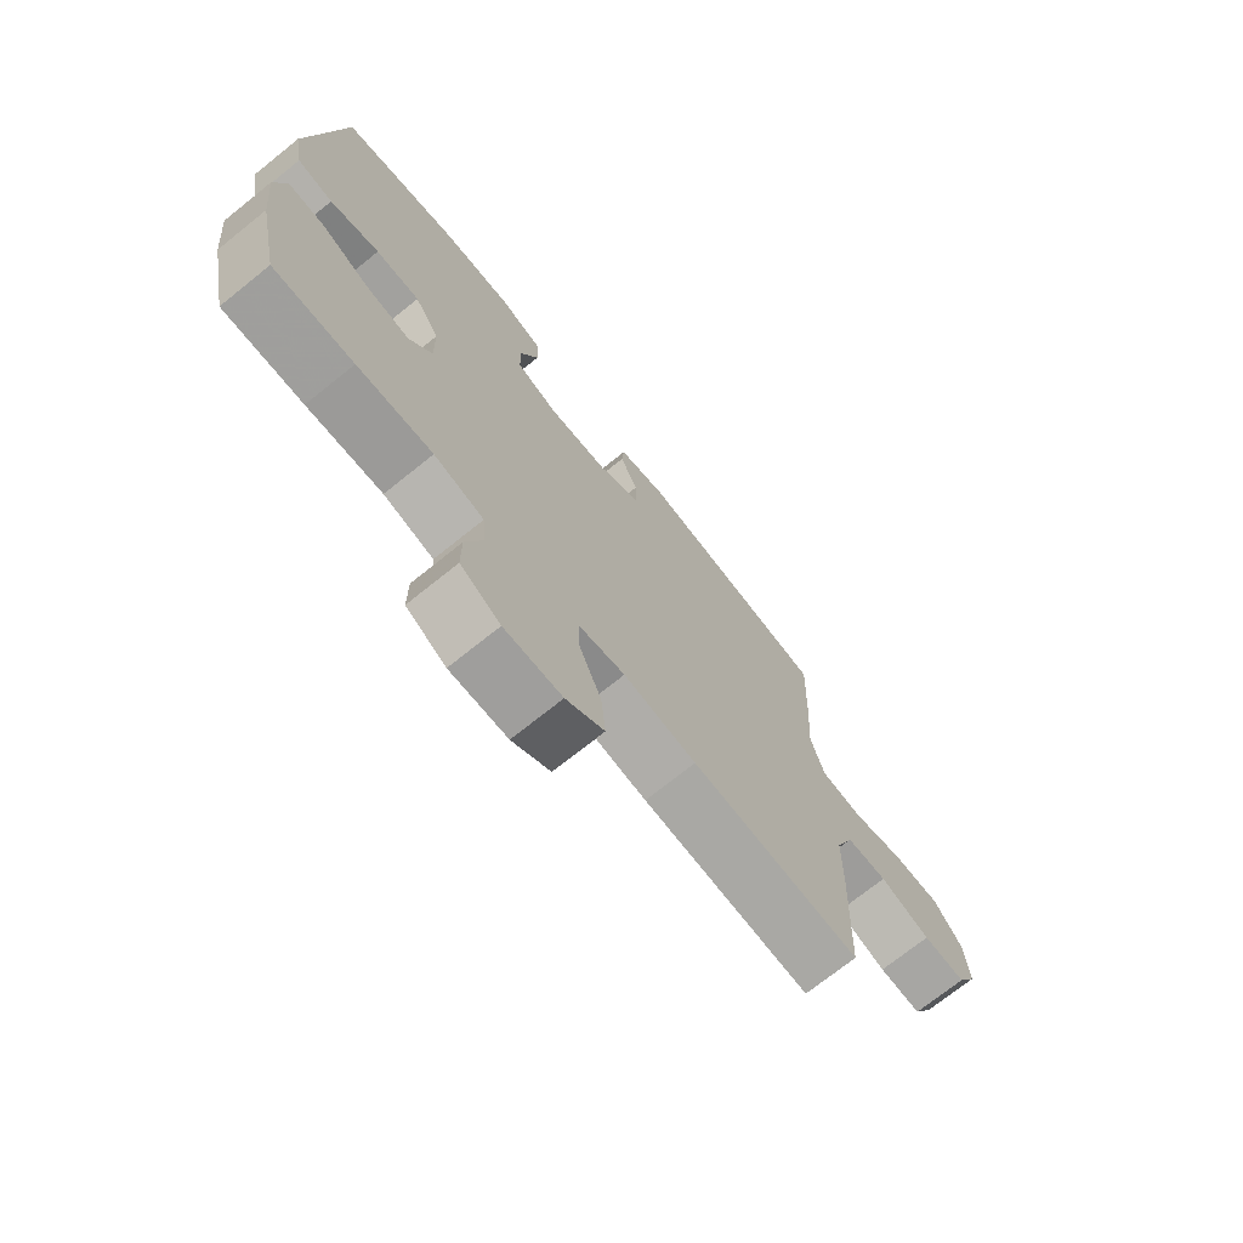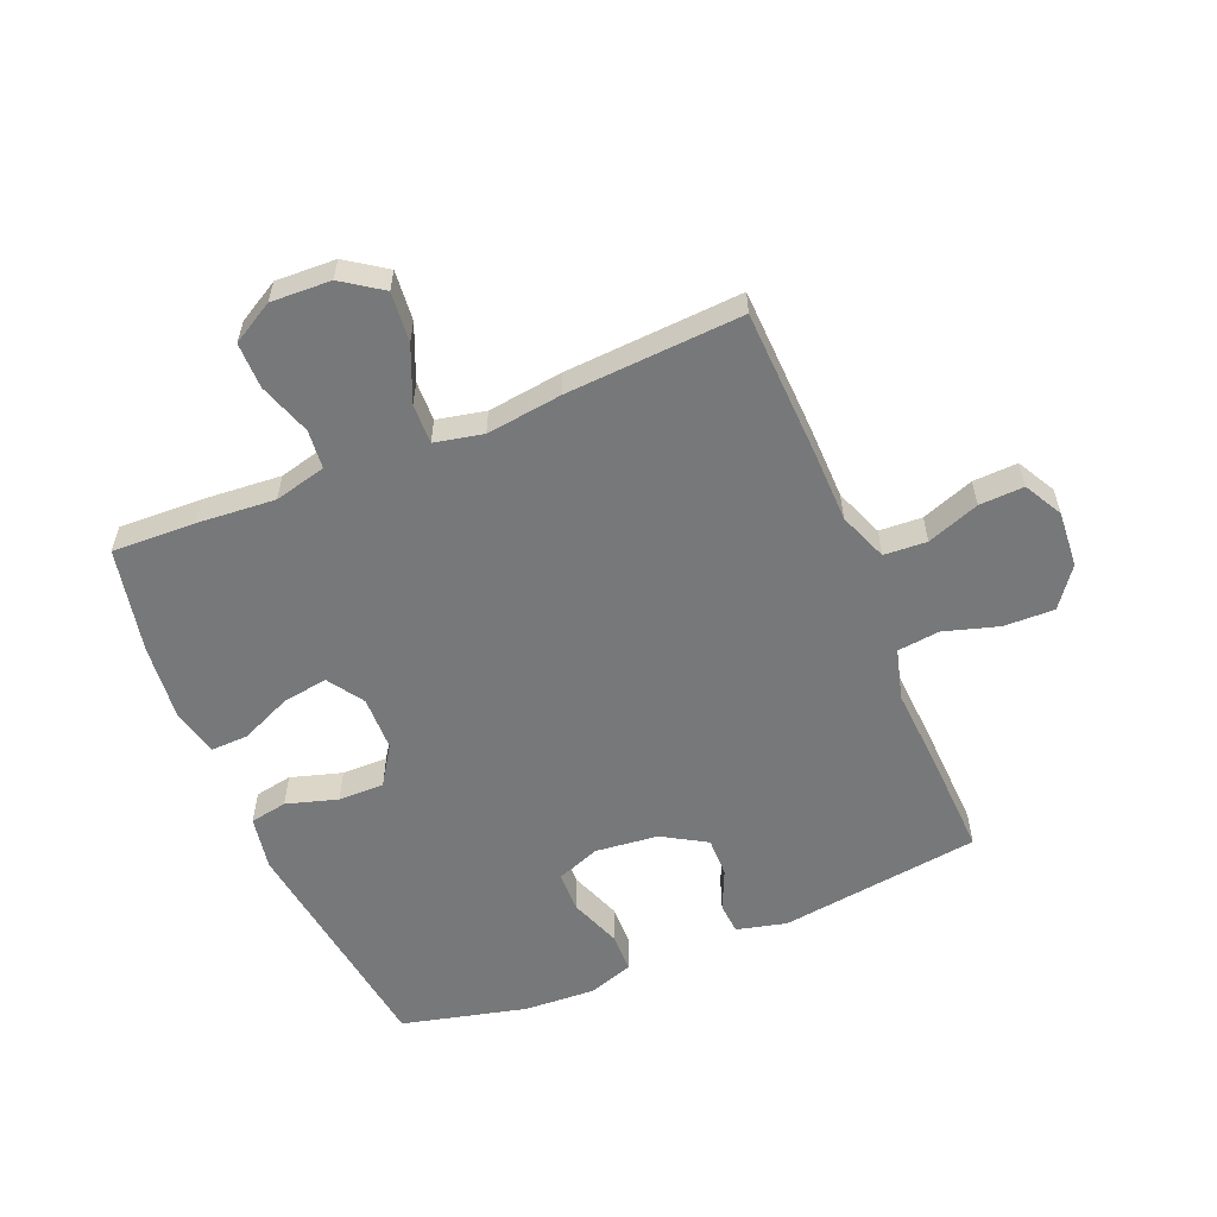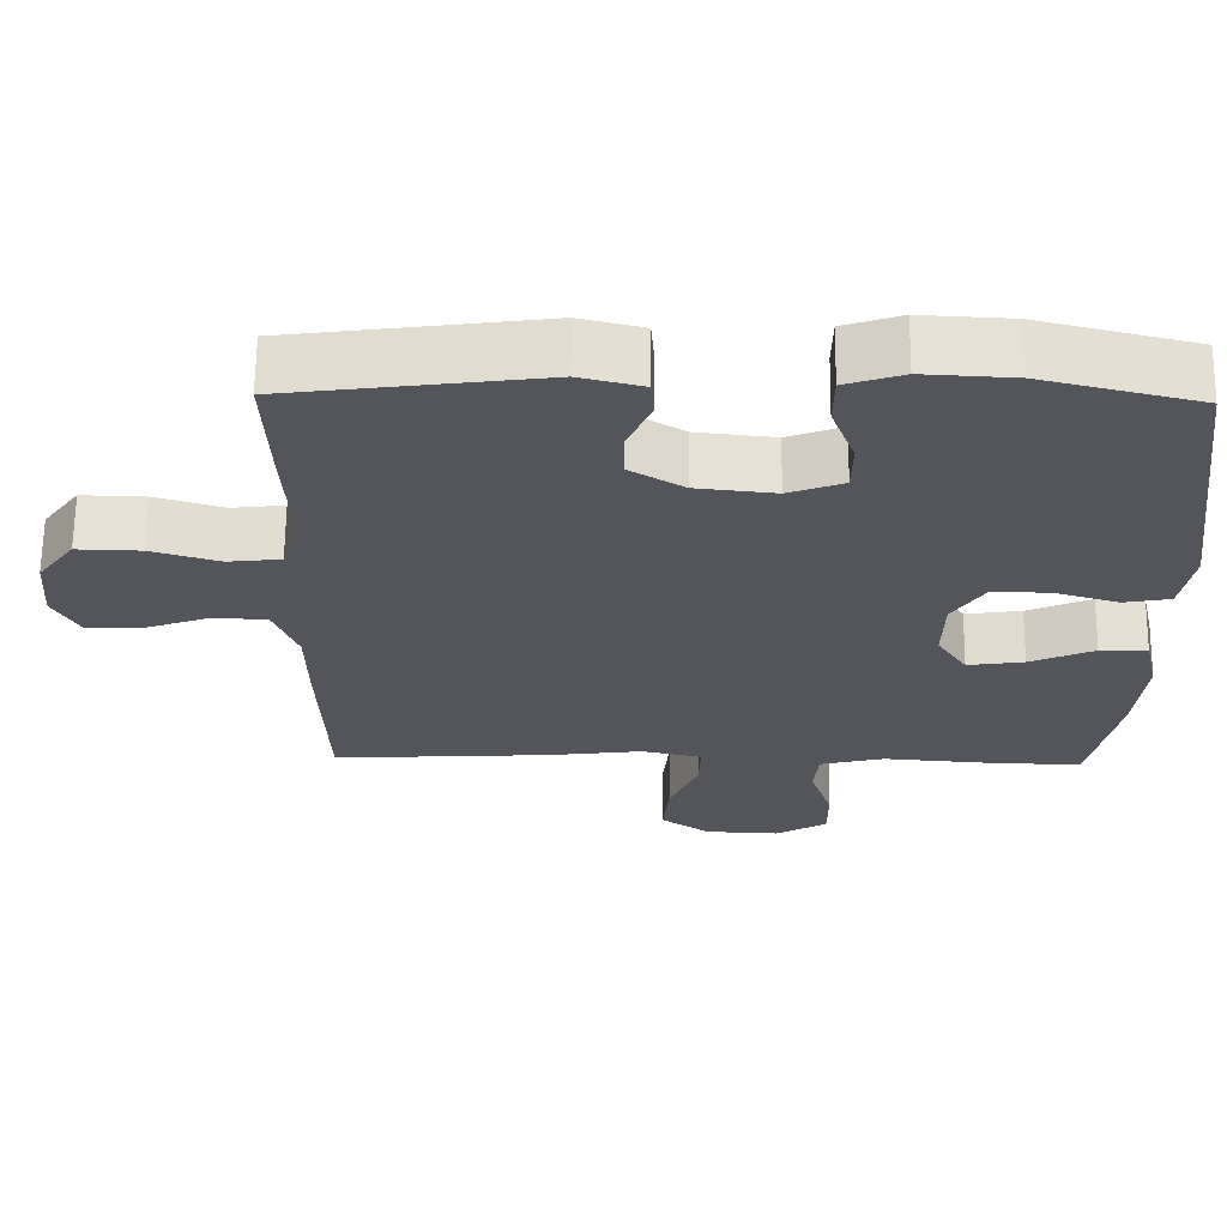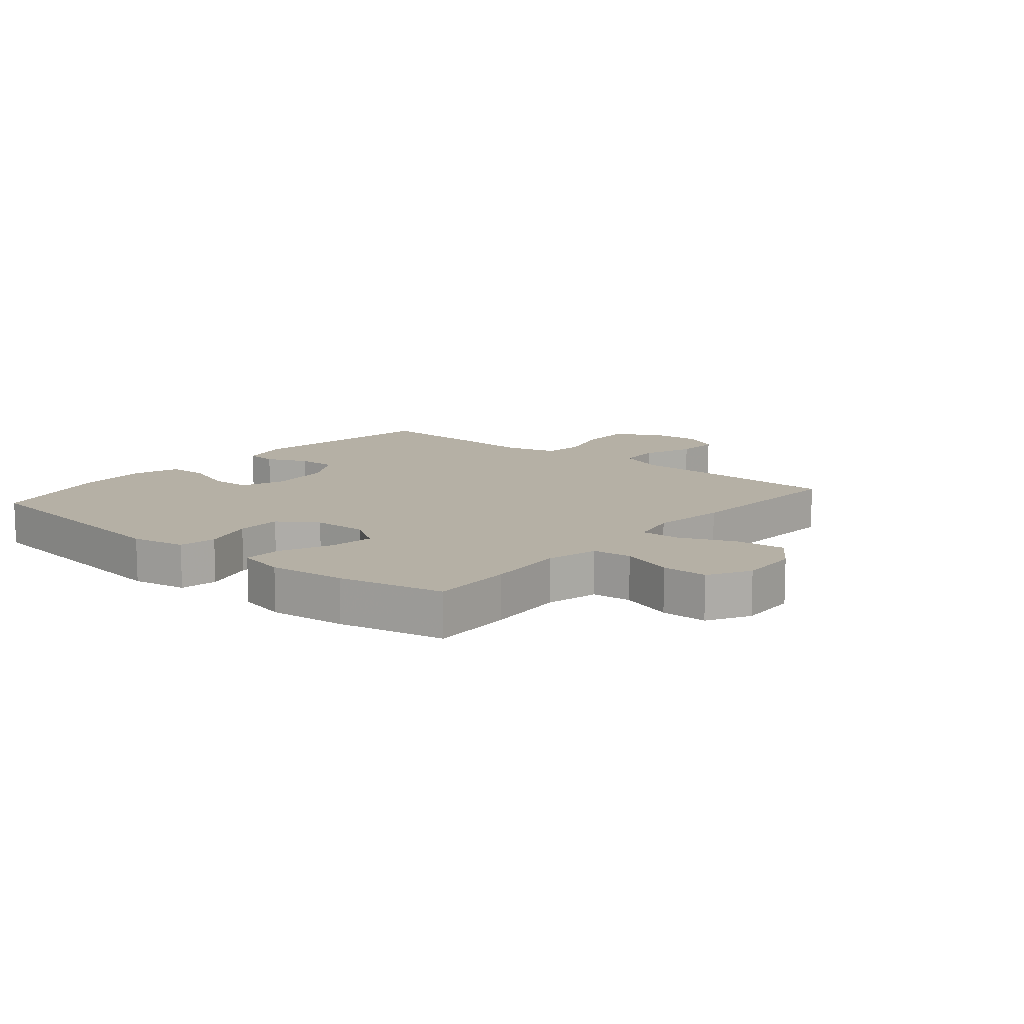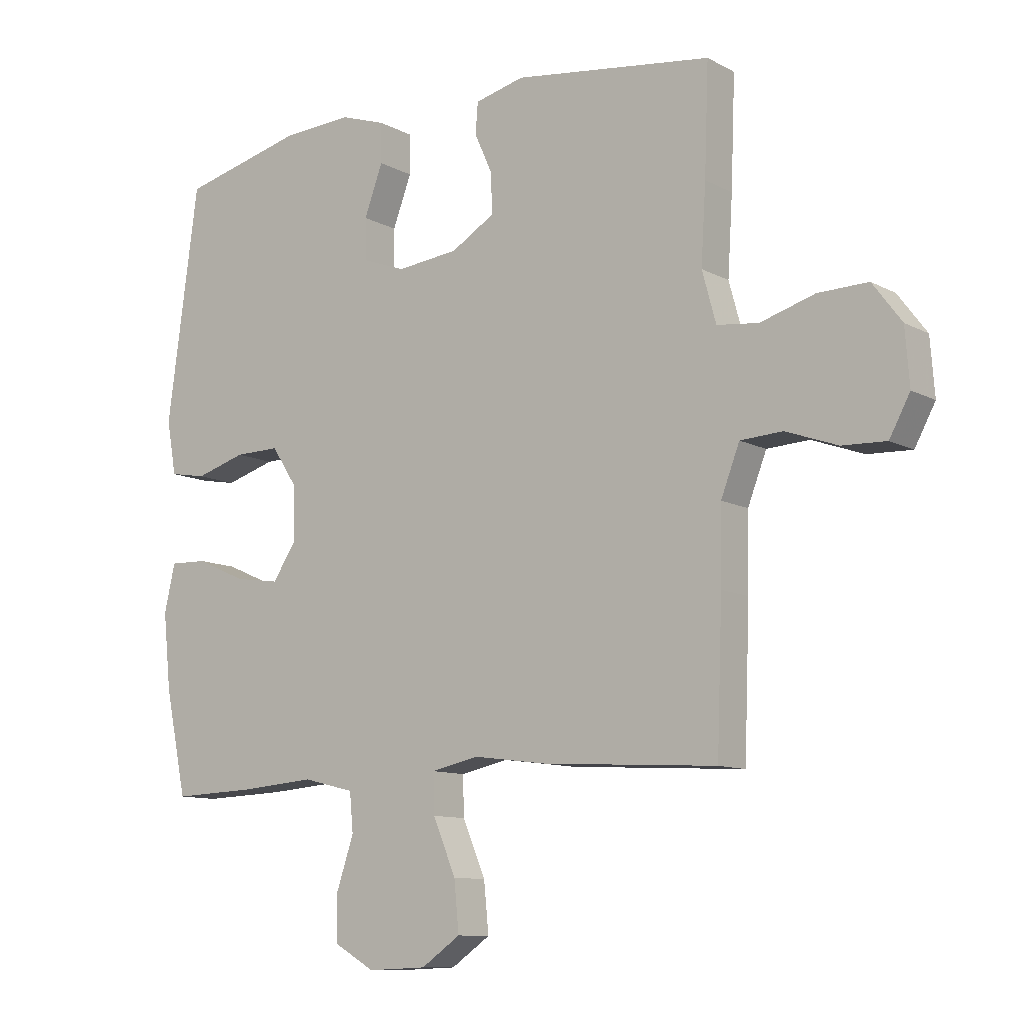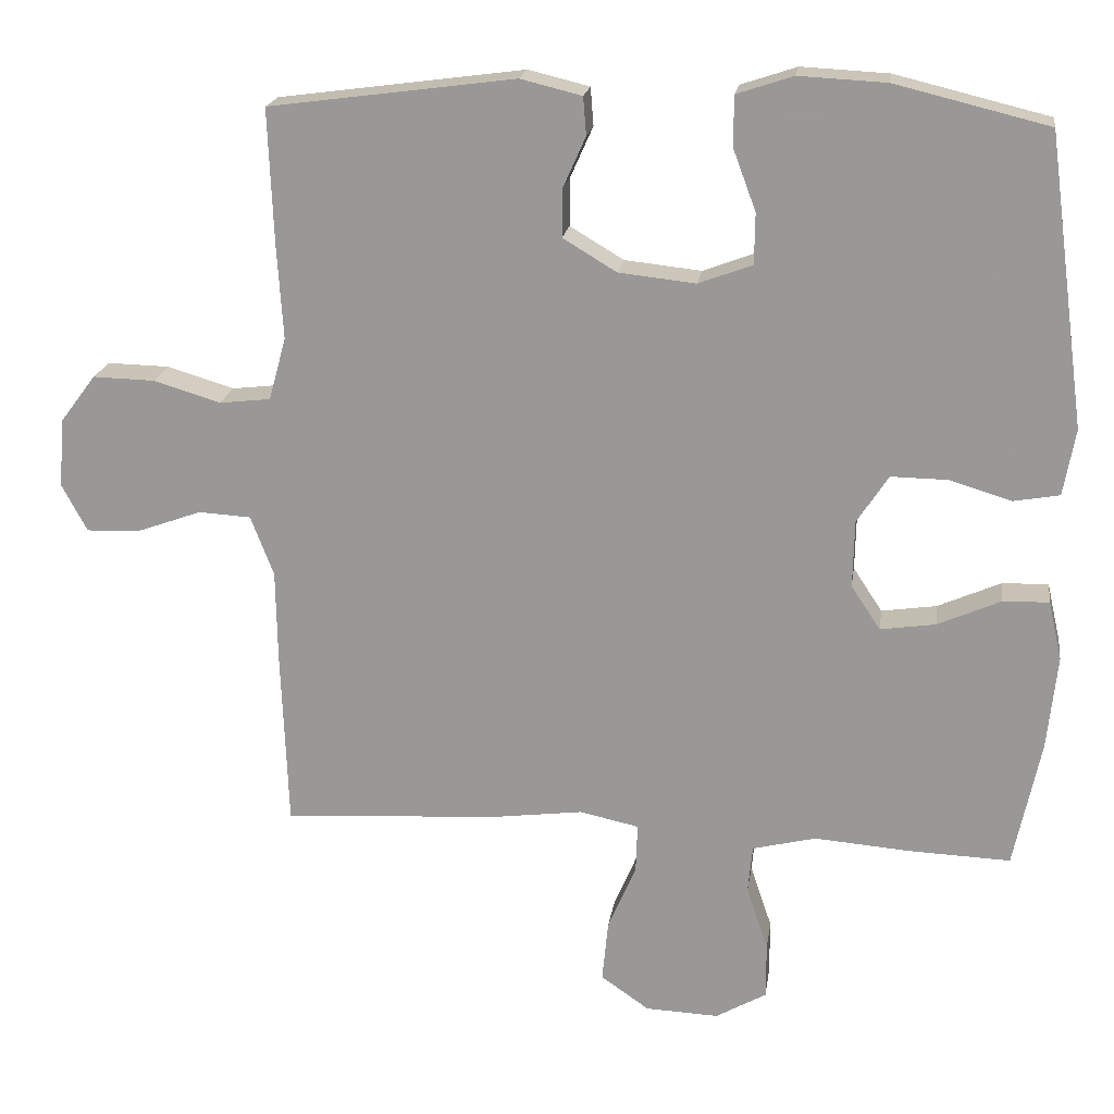
<metadata>
{"format":"obj","ext":"obj","renderer":"f3d","projection":"perspective","resolution":1024,"background":"white","views":[{"elev":-72.6,"azim":128.7,"up":"+Z"},{"elev":-57.4,"azim":-157.4,"up":"+Y"},{"elev":65.1,"azim":0.6,"up":"+Z"},{"elev":11.7,"azim":129.8,"up":"+Y"},{"elev":-10.4,"azim":-142.9,"up":"+Z"},{"elev":19.6,"azim":8.3,"up":"+Z"}]}
</metadata>
<code>
v -0.5 0.07 0.5
v -0.17 0.07 0.544
v -0.088 0.07 0.524
v -0.084 0.07 0.473
v -0.114 0.07 0.406
v -0.115 0.07 0.341
v -0.043 0.07 0.298
v 0.06 0.07 0.287
v 0.132 0.07 0.314
v 0.133 0.07 0.382
v 0.102 0.07 0.465
v 0.103 0.07 0.531
v 0.178 0.07 0.556
v 0.295 0.07 0.55
v 0.5 0.07 0.5
v 0.552 0.07 0.113
v 0.536 0.07 0.024
v 0.475 0.07 0.013
v 0.391 0.07 0.038
v 0.316 0.07 0.039
v 0.274 0.07 -0.025
v 0.272 0.07 -0.115
v 0.311 0.07 -0.174
v 0.385 0.07 -0.163
v 0.469 0.07 -0.126
v 0.531 0.07 -0.124
v 0.549 0.07 -0.203
v 0.536 0.07 -0.328
v 0.5 0.07 -0.5
v 0.364 0.07 -0.495
v 0.236 0.07 -0.485
v 0.151 0.07 -0.506
v 0.145 0.07 -0.57
v 0.174 0.07 -0.656
v 0.174 0.07 -0.731
v 0.106 0.07 -0.77
v 0.008 0.07 -0.766
v -0.057 0.07 -0.721
v -0.049 0.07 -0.639
v -0.011 0.07 -0.549
v -0.009 0.07 -0.484
v -0.088 0.07 -0.467
v -0.212 0.07 -0.483
v -0.5 0.07 -0.5
v -0.509 0.07 -0.262
v -0.511 0.07 -0.139
v -0.542 0.07 -0.059
v -0.612 0.07 -0.055
v -0.698 0.07 -0.086
v -0.771 0.07 -0.089
v -0.805 0.07 -0.026
v -0.798 0.07 0.066
v -0.75 0.07 0.13
v -0.667 0.07 0.128
v -0.577 0.07 0.101
v -0.508 0.07 0.109
v -0.485 0.07 0.193
v -0.493 0.07 0.321
v -0.5 0 0.5
v -0.17 0 0.544
v -0.088 0 0.524
v -0.084 0 0.473
v -0.114 0 0.406
v -0.115 0 0.341
v -0.043 0 0.298
v 0.06 0 0.287
v 0.132 0 0.314
v 0.133 0 0.382
v 0.102 0 0.465
v 0.103 0 0.531
v 0.178 0 0.556
v 0.295 0 0.55
v 0.5 0 0.5
v 0.552 0 0.113
v 0.536 0 0.024
v 0.475 0 0.013
v 0.391 0 0.038
v 0.316 0 0.039
v 0.274 0 -0.025
v 0.272 0 -0.115
v 0.311 0 -0.174
v 0.385 0 -0.163
v 0.469 0 -0.126
v 0.531 0 -0.124
v 0.549 0 -0.203
v 0.536 0 -0.328
v 0.5 0 -0.5
v 0.364 0 -0.495
v 0.236 0 -0.485
v 0.151 0 -0.506
v 0.145 0 -0.57
v 0.174 0 -0.656
v 0.174 0 -0.731
v 0.106 0 -0.77
v 0.008 0 -0.766
v -0.057 0 -0.721
v -0.049 0 -0.639
v -0.011 0 -0.549
v -0.009 0 -0.484
v -0.088 0 -0.467
v -0.212 0 -0.483
v -0.5 0 -0.5
v -0.509 0 -0.262
v -0.511 0 -0.139
v -0.542 0 -0.059
v -0.612 0 -0.055
v -0.698 0 -0.086
v -0.771 0 -0.089
v -0.805 0 -0.026
v -0.798 0 0.066
v -0.75 0 0.13
v -0.667 0 0.128
v -0.577 0 0.101
v -0.508 0 0.109
v -0.485 0 0.193
v -0.493 0 0.321
f 57 58 1 2
f 56 57 2 3
f 52 53 54 55
f 52 55 56
f 51 52 56
f 48 49 50 51
f 47 48 51 56
f 46 47 56 3
f 42 43 44 45
f 41 42 45 46
f 37 38 39 40
f 37 40 41
f 36 37 41
f 33 34 35 36
f 32 33 36 41
f 31 32 41 46
f 24 25 26 27
f 23 24 27 28
f 16 17 18 19
f 16 19 20
f 15 16 20
f 14 15 20 21
f 10 11 12 13
f 9 10 13 14
f 46 3 4 5
f 46 5 6
f 31 46 6 7
f 30 31 7 8
f 23 28 29 30
f 22 23 30
f 22 30 8 9
f 21 22 9
f 9 14 21
f 60 59 116 115
f 61 60 115 114
f 113 112 111 110
f 114 113 110
f 114 110 109
f 109 108 107 106
f 114 109 106 105
f 61 114 105 104
f 103 102 101 100
f 104 103 100 99
f 98 97 96 95
f 99 98 95
f 99 95 94
f 94 93 92 91
f 99 94 91 90
f 104 99 90 89
f 85 84 83 82
f 86 85 82 81
f 77 76 75 74
f 78 77 74
f 78 74 73
f 79 78 73 72
f 71 70 69 68
f 72 71 68 67
f 63 62 61 104
f 64 63 104
f 65 64 104 89
f 66 65 89 88
f 88 87 86 81
f 88 81 80
f 67 66 88 80
f 67 80 79
f 79 72 67
f 1 59 60 2
f 2 60 61 3
f 3 61 62 4
f 4 62 63 5
f 5 63 64 6
f 6 64 65 7
f 7 65 66 8
f 8 66 67 9
f 9 67 68 10
f 10 68 69 11
f 11 69 70 12
f 12 70 71 13
f 13 71 72 14
f 14 72 73 15
f 15 73 74 16
f 16 74 75 17
f 17 75 76 18
f 18 76 77 19
f 19 77 78 20
f 20 78 79 21
f 21 79 80 22
f 22 80 81 23
f 23 81 82 24
f 24 82 83 25
f 25 83 84 26
f 26 84 85 27
f 27 85 86 28
f 28 86 87 29
f 29 87 88 30
f 30 88 89 31
f 31 89 90 32
f 32 90 91 33
f 33 91 92 34
f 34 92 93 35
f 35 93 94 36
f 36 94 95 37
f 37 95 96 38
f 38 96 97 39
f 39 97 98 40
f 40 98 99 41
f 41 99 100 42
f 42 100 101 43
f 43 101 102 44
f 44 102 103 45
f 45 103 104 46
f 46 104 105 47
f 47 105 106 48
f 48 106 107 49
f 49 107 108 50
f 50 108 109 51
f 51 109 110 52
f 52 110 111 53
f 53 111 112 54
f 54 112 113 55
f 55 113 114 56
f 56 114 115 57
f 57 115 116 58
f 58 116 59 1

</code>
